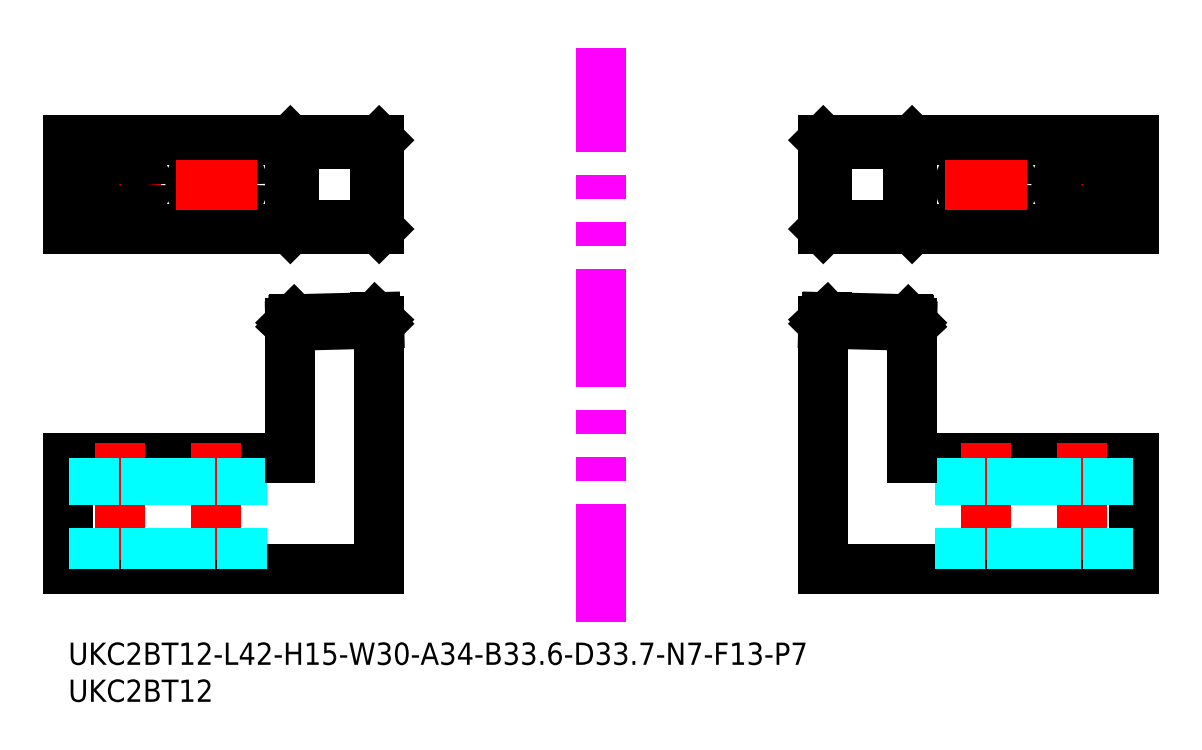
<metadata>
{"format":"dxf","ext":"dxf","renderer":"ezdxf+matplotlib","layout":"modelspace","background":"white","min_lineweight":24,"dpi":150}
</metadata>
<code>
0
SECTION
2
ENTITIES
0
TEXT
8
MSM_PART_NUMBER
10
0
20
-3
30
0
40
3
1
UKC2BT12-L42-H15-W30-A34-B33.6-D33.7-N7-F13-P7
0
TEXT
8
MSM_PART_NUMBER
10
0
20
-8
30
0
40
3
1
UKC2BT12
0
LINE
8
MSM_CONTINUOUS
10
144
20
10
30
0
11
102
21
10
31
0
0
LINE
8
MSM_IMAGINARY
10
72
20
2.825
30
0
11
72
21
80.37
31
0
0
LINE
8
MSM_CONTINUOUS
10
114
20
25
30
0
11
144
21
25
31
0
0
LINE
8
MSM_CONTINUOUS
10
144
20
25
30
0
11
144
21
10
31
0
0
LINE
8
MSM_CONTINUOUS
10
144
20
55.88
30
0
11
102
21
55.88
31
0
0
LINE
8
MSM_CENTER
10
142.5
20
61.88
30
0
11
131.5
21
61.88
31
0
0
LINE
8
MSM_CONTINUOUS
10
144
20
67.88
30
0
11
102
21
67.88
31
0
0
LINE
8
MSM_CONTINUOUS
10
144
20
67.88
30
0
11
144
21
55.88
31
0
0
LINE
8
MSM_CENTER
10
137
20
67.38
30
0
11
137
21
56.38
31
0
0
LINE
8
MSM_CENTER
10
124
20
67.38
30
0
11
124
21
56.38
31
0
0
CIRCLE
8
MSM_CONTINUOUS
10
137
20
61.88
30
0
40
3.5
0
CIRCLE
8
MSM_CONTINUOUS
10
124
20
61.88
30
0
40
3.5
0
LINE
8
MSM_CENTER
10
137
20
27
30
0
11
137
21
8
31
0
0
LINE
8
MSM_DASHED
10
133.5
20
25
30
0
11
133.5
21
10
31
0
0
LINE
8
MSM_DASHED
10
140.5
20
25
30
0
11
140.5
21
10
31
0
0
LINE
8
MSM_CENTER
10
124
20
27
30
0
11
124
21
8
31
0
0
LINE
8
MSM_DASHED
10
120.5
20
25
30
0
11
120.5
21
10
31
0
0
LINE
8
MSM_DASHED
10
127.5
20
25
30
0
11
127.5
21
10
31
0
0
LINE
8
MSM_CENTER
10
118.5
20
61.88
30
0
11
129.5
21
61.88
31
0
0
LINE
8
MSM_DASHED
10
102
20
43.5
30
0
11
114
21
43.2
31
0
0
LINE
8
MSM_CONTINUOUS
10
102.5
20
43.97
30
0
11
113.5
21
43.7
31
0
0
LINE
8
MSM_CONTINUOUS
10
113.5
20
43.33
30
0
11
102.5
21
43.6
31
0
0
LINE
8
MSM_CONTINUOUS
10
102.5
20
43.6
30
0
11
102.5
21
43.97
31
0
0
LINE
8
MSM_CONTINUOUS
10
102.5
20
43.97
30
0
11
102
21
43.5
31
0
0
LINE
8
MSM_CONTINUOUS
10
102
20
10
30
0
11
102
21
43.5
31
0
0
LINE
8
MSM_CONTINUOUS
10
102
20
43.1
30
0
11
102.5
21
43.6
31
0
0
LINE
8
MSM_CONTINUOUS
10
114
20
25
30
0
11
114
21
43.2
31
0
0
LINE
8
MSM_CONTINUOUS
10
114
20
42.8
30
0
11
102
21
43.1
31
0
0
LINE
8
MSM_CONTINUOUS
10
114
20
43.2
30
0
11
113.5
21
43.7
31
0
0
LINE
8
MSM_CONTINUOUS
10
113.5
20
43.33
30
0
11
113.5
21
43.7
31
0
0
LINE
8
MSM_CONTINUOUS
10
114
20
42.8
30
0
11
113.5
21
43.33
31
0
0
LINE
8
MSM_CONTINUOUS
10
0
20
10
30
0
11
42
21
10
31
0
0
LINE
8
MSM_CONTINUOUS
10
30
20
25
30
0
11
0
21
25
31
0
0
LINE
8
MSM_CONTINUOUS
10
0
20
25
30
0
11
0
21
10
31
0
0
LINE
8
MSM_CONTINUOUS
10
0
20
55.88
30
0
11
42
21
55.88
31
0
0
LINE
8
MSM_CENTER
10
1.5
20
61.88
30
0
11
12.5
21
61.88
31
0
0
LINE
8
MSM_CONTINUOUS
10
0
20
67.88
30
0
11
42
21
67.88
31
0
0
LINE
8
MSM_CONTINUOUS
10
0
20
67.88
30
0
11
0
21
55.88
31
0
0
LINE
8
MSM_CENTER
10
7
20
67.38
30
0
11
7
21
56.38
31
0
0
LINE
8
MSM_CENTER
10
20
20
67.38
30
0
11
20
21
56.38
31
0
0
CIRCLE
8
MSM_CONTINUOUS
10
7
20
61.88
30
0
40
3.5
0
CIRCLE
8
MSM_CONTINUOUS
10
20
20
61.88
30
0
40
3.5
0
LINE
8
MSM_CENTER
10
7
20
27
30
0
11
7
21
8
31
0
0
LINE
8
MSM_DASHED
10
10.5
20
25
30
0
11
10.5
21
10
31
0
0
LINE
8
MSM_DASHED
10
3.5
20
25
30
0
11
3.5
21
10
31
0
0
LINE
8
MSM_CENTER
10
20
20
27
30
0
11
20
21
8
31
0
0
LINE
8
MSM_DASHED
10
23.5
20
25
30
0
11
23.5
21
10
31
0
0
LINE
8
MSM_DASHED
10
16.5
20
25
30
0
11
16.5
21
10
31
0
0
LINE
8
MSM_CENTER
10
25.5
20
61.88
30
0
11
14.5
21
61.88
31
0
0
LINE
8
MSM_DASHED
10
42
20
43.5
30
0
11
30
21
43.2
31
0
0
LINE
8
MSM_CONTINUOUS
10
41.5
20
43.97
30
0
11
30.5
21
43.7
31
0
0
LINE
8
MSM_CONTINUOUS
10
30.5
20
43.33
30
0
11
41.5
21
43.6
31
0
0
LINE
8
MSM_CONTINUOUS
10
41.5
20
43.6
30
0
11
41.5
21
43.97
31
0
0
LINE
8
MSM_CONTINUOUS
10
41.5
20
43.97
30
0
11
42
21
43.5
31
0
0
LINE
8
MSM_CONTINUOUS
10
42
20
10
30
0
11
42
21
43.5
31
0
0
LINE
8
MSM_CONTINUOUS
10
42
20
43.1
30
0
11
41.5
21
43.6
31
0
0
LINE
8
MSM_CONTINUOUS
10
30
20
25
30
0
11
30
21
43.2
31
0
0
LINE
8
MSM_CONTINUOUS
10
30
20
42.8
30
0
11
42
21
43.1
31
0
0
LINE
8
MSM_CONTINUOUS
10
30
20
43.2
30
0
11
30.5
21
43.7
31
0
0
LINE
8
MSM_CONTINUOUS
10
30.5
20
43.33
30
0
11
30.5
21
43.7
31
0
0
LINE
8
MSM_CONTINUOUS
10
30
20
42.8
30
0
11
30.5
21
43.33
31
0
0
LINE
8
MSM_CONTINUOUS
10
102.5
20
67.38
30
0
11
102
21
67.88
31
0
0
LINE
8
MSM_CONTINUOUS
10
102
20
55.88
30
0
11
102
21
67.88
31
0
0
LINE
8
MSM_CONTINUOUS
10
102
20
55.88
30
0
11
102.5
21
56.38
31
0
0
LINE
8
MSM_CONTINUOUS
10
102.5
20
67.38
30
0
11
113.5
21
67.38
31
0
0
LINE
8
MSM_CONTINUOUS
10
102.5
20
67.38
30
0
11
102.5
21
56.38
31
0
0
LINE
8
MSM_CONTINUOUS
10
113.5
20
56.38
30
0
11
102.5
21
56.38
31
0
0
LINE
8
MSM_CONTINUOUS
10
114
20
55.88
30
0
11
113.5
21
56.38
31
0
0
LINE
8
MSM_CONTINUOUS
10
114
20
55.88
30
0
11
114
21
67.88
31
0
0
LINE
8
MSM_CONTINUOUS
10
114
20
67.88
30
0
11
113.5
21
67.38
31
0
0
LINE
8
MSM_CONTINUOUS
10
113.5
20
56.38
30
0
11
113.5
21
67.38
31
0
0
LINE
8
MSM_CONTINUOUS
10
30.5
20
67.38
30
0
11
30
21
67.88
31
0
0
LINE
8
MSM_CONTINUOUS
10
30
20
55.88
30
0
11
30
21
67.88
31
0
0
LINE
8
MSM_CONTINUOUS
10
30
20
55.88
30
0
11
30.5
21
56.38
31
0
0
LINE
8
MSM_CONTINUOUS
10
30.5
20
67.38
30
0
11
41.5
21
67.38
31
0
0
LINE
8
MSM_CONTINUOUS
10
30.5
20
67.38
30
0
11
30.5
21
56.38
31
0
0
LINE
8
MSM_CONTINUOUS
10
41.5
20
56.38
30
0
11
30.5
21
56.38
31
0
0
LINE
8
MSM_CONTINUOUS
10
42
20
55.88
30
0
11
41.5
21
56.38
31
0
0
LINE
8
MSM_CONTINUOUS
10
42
20
55.88
30
0
11
42
21
67.88
31
0
0
LINE
8
MSM_CONTINUOUS
10
42
20
67.88
30
0
11
41.5
21
67.38
31
0
0
LINE
8
MSM_CONTINUOUS
10
41.5
20
56.38
30
0
11
41.5
21
67.38
31
0
0
ENDSEC
0
EOF

</code>
